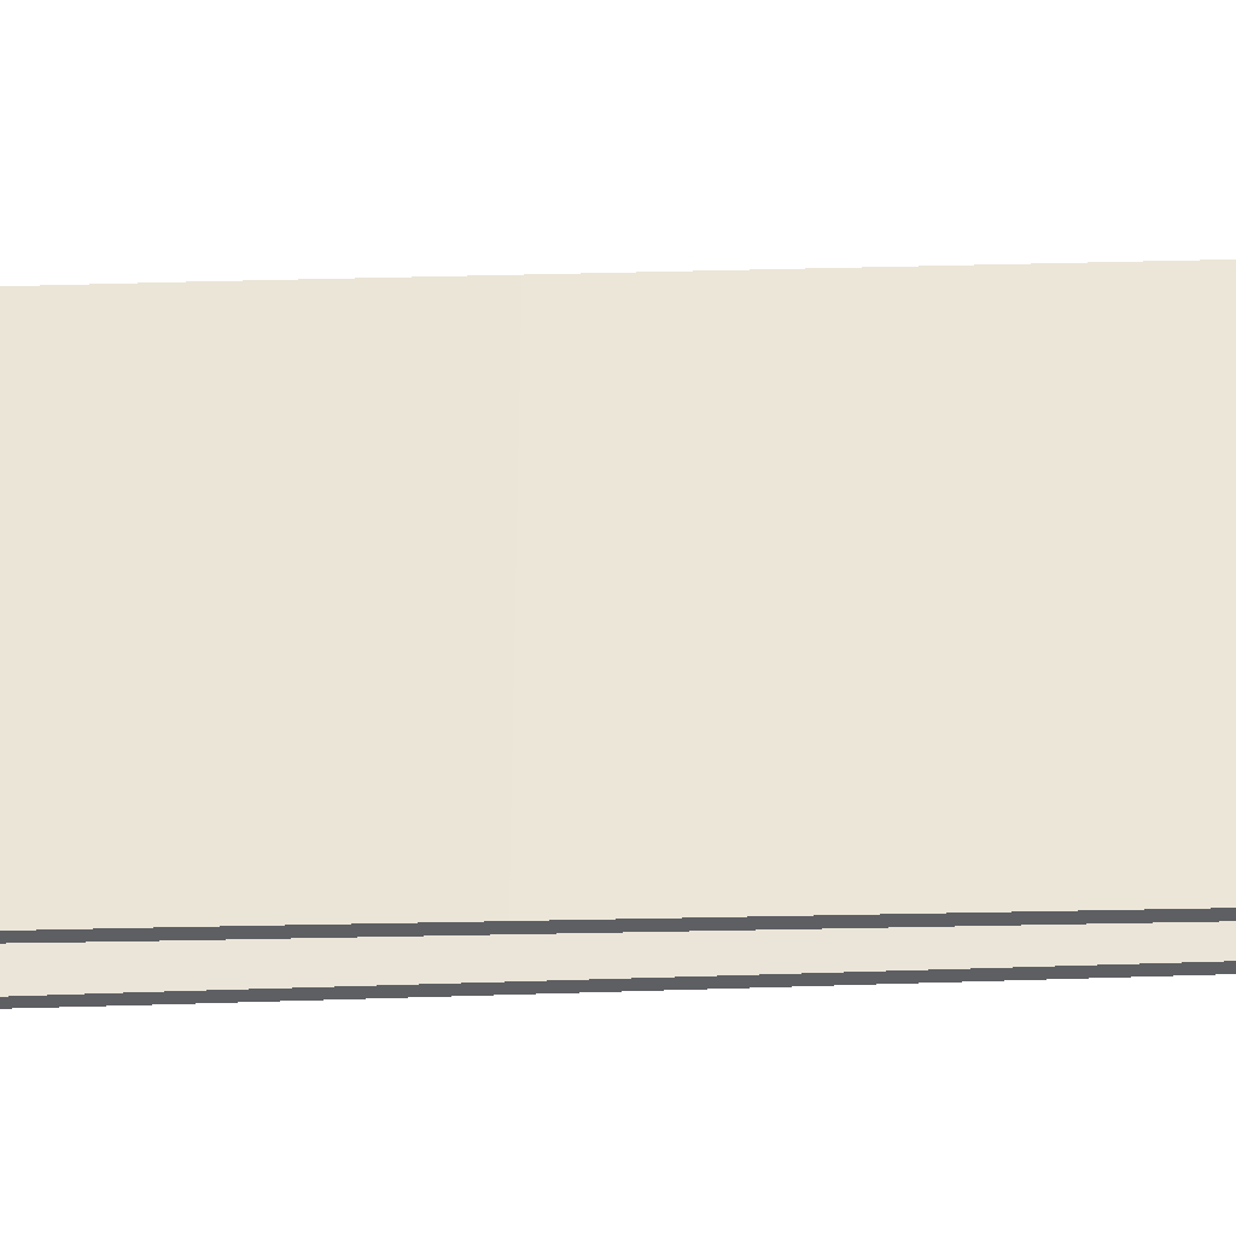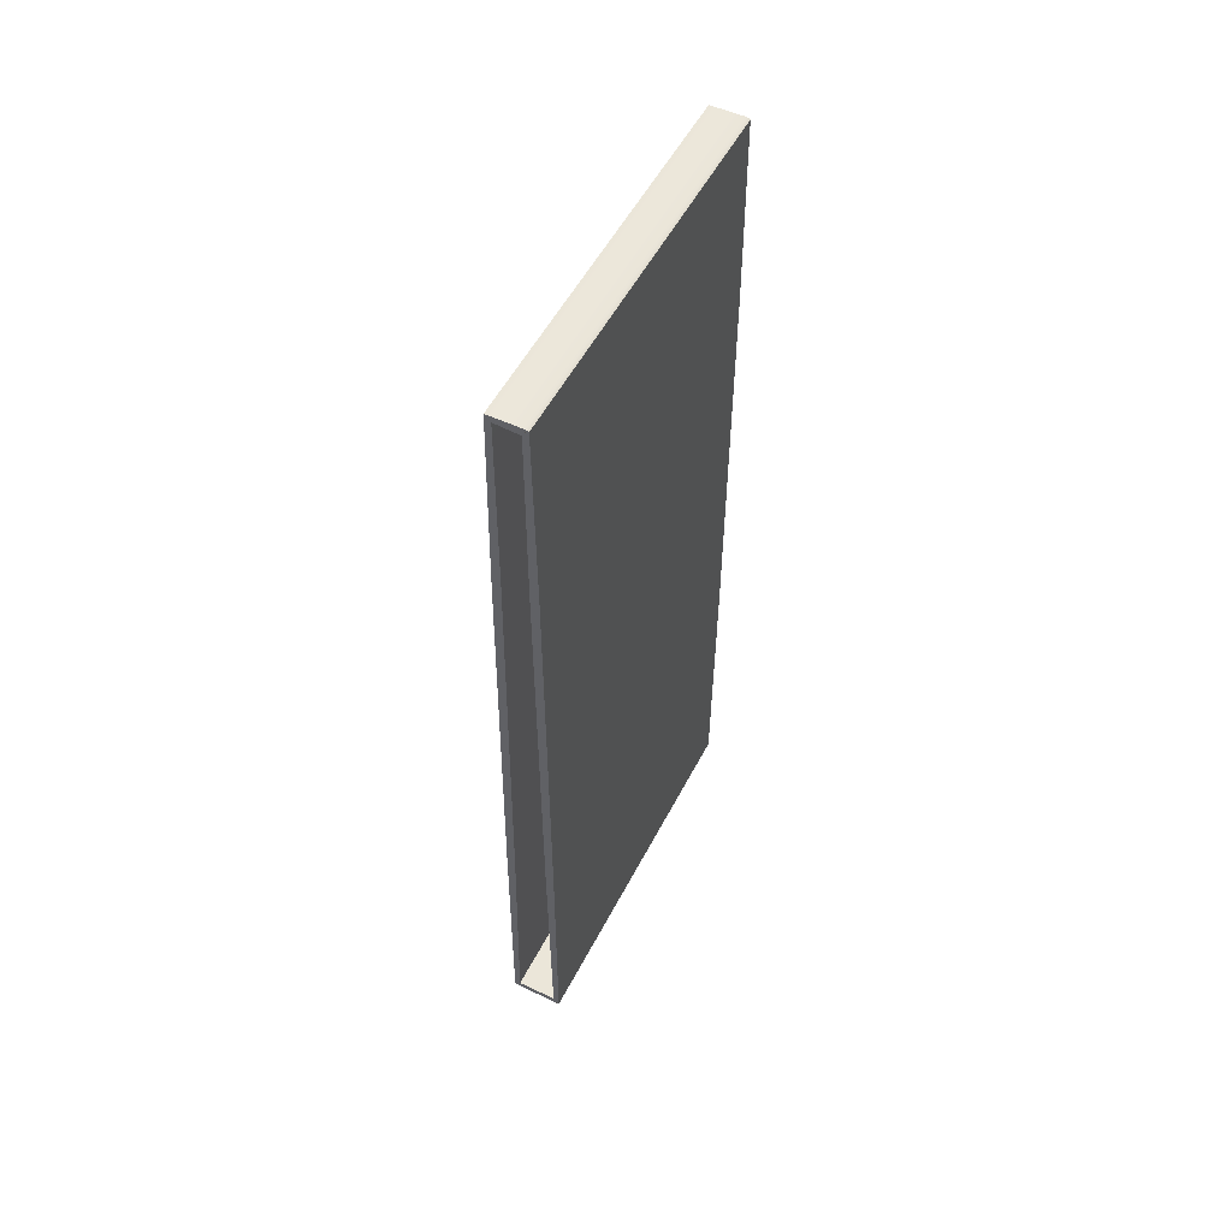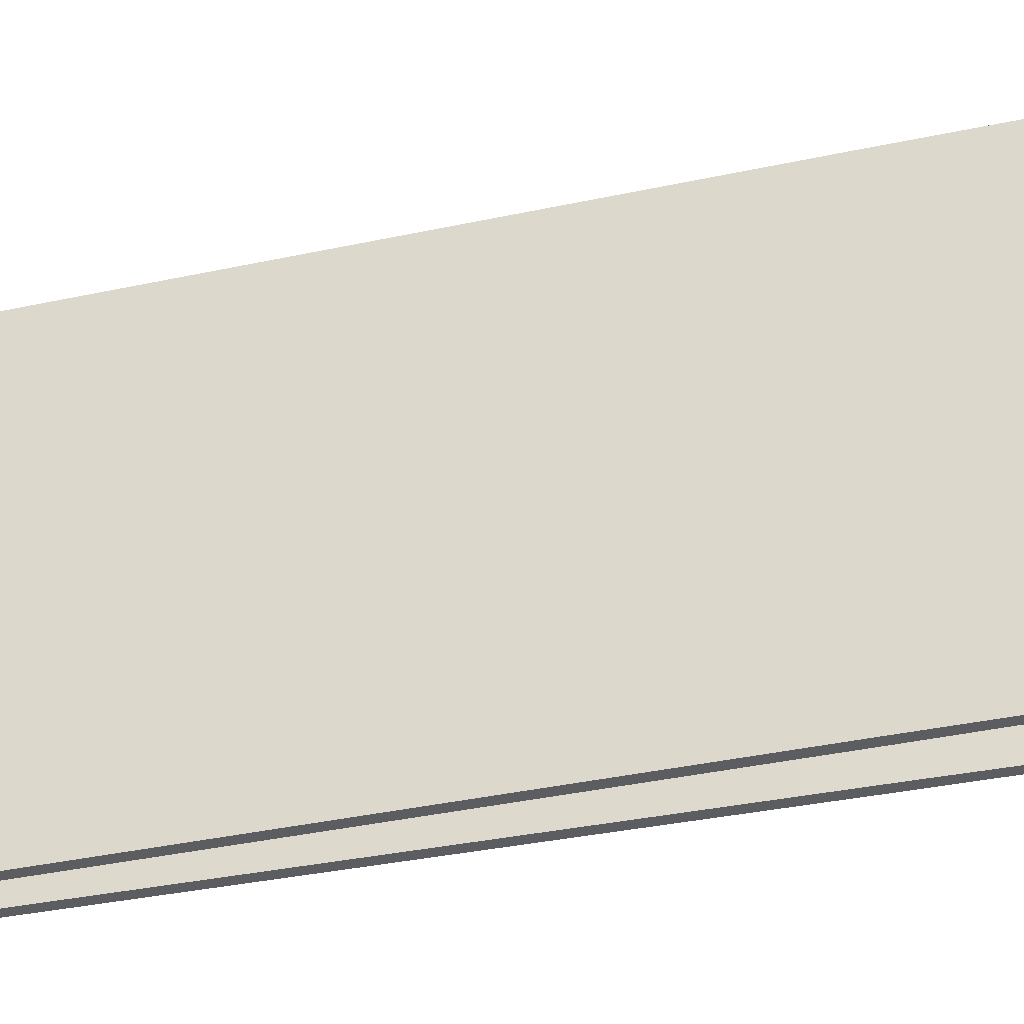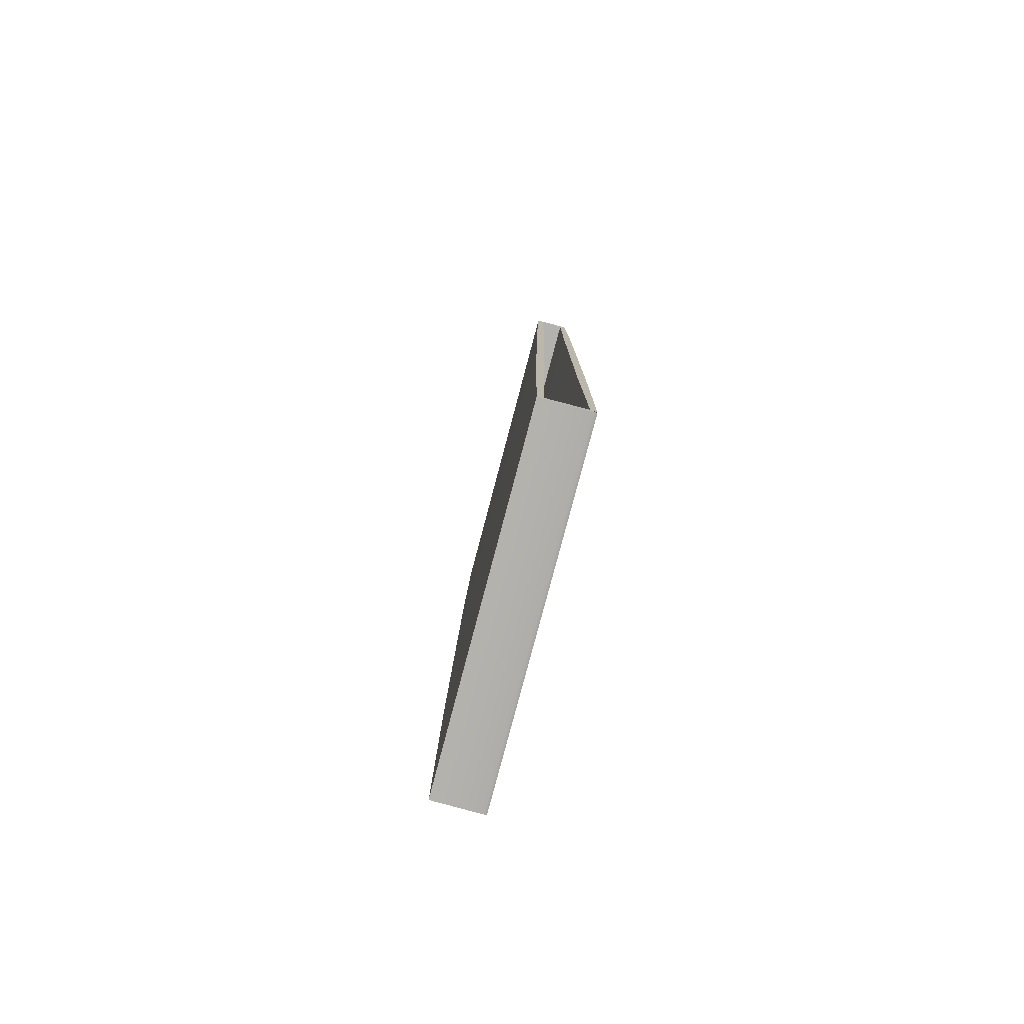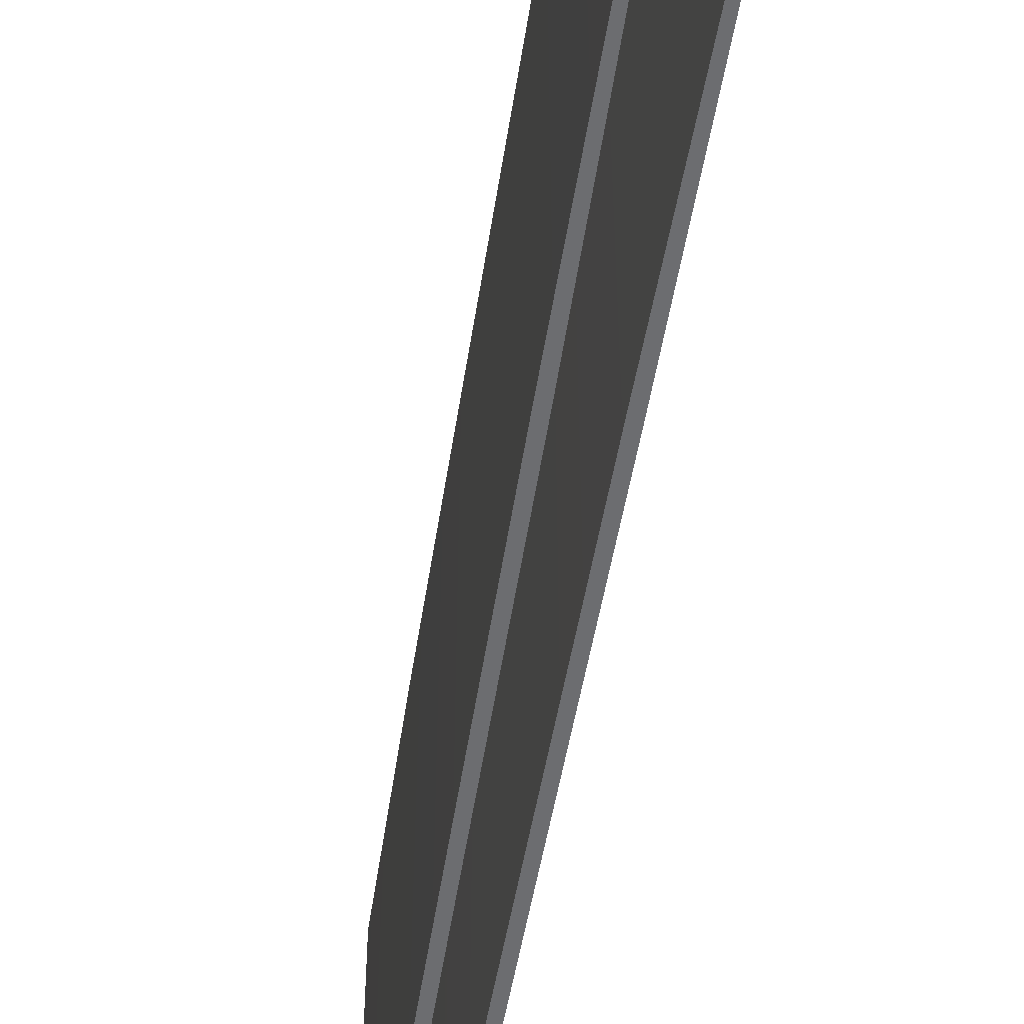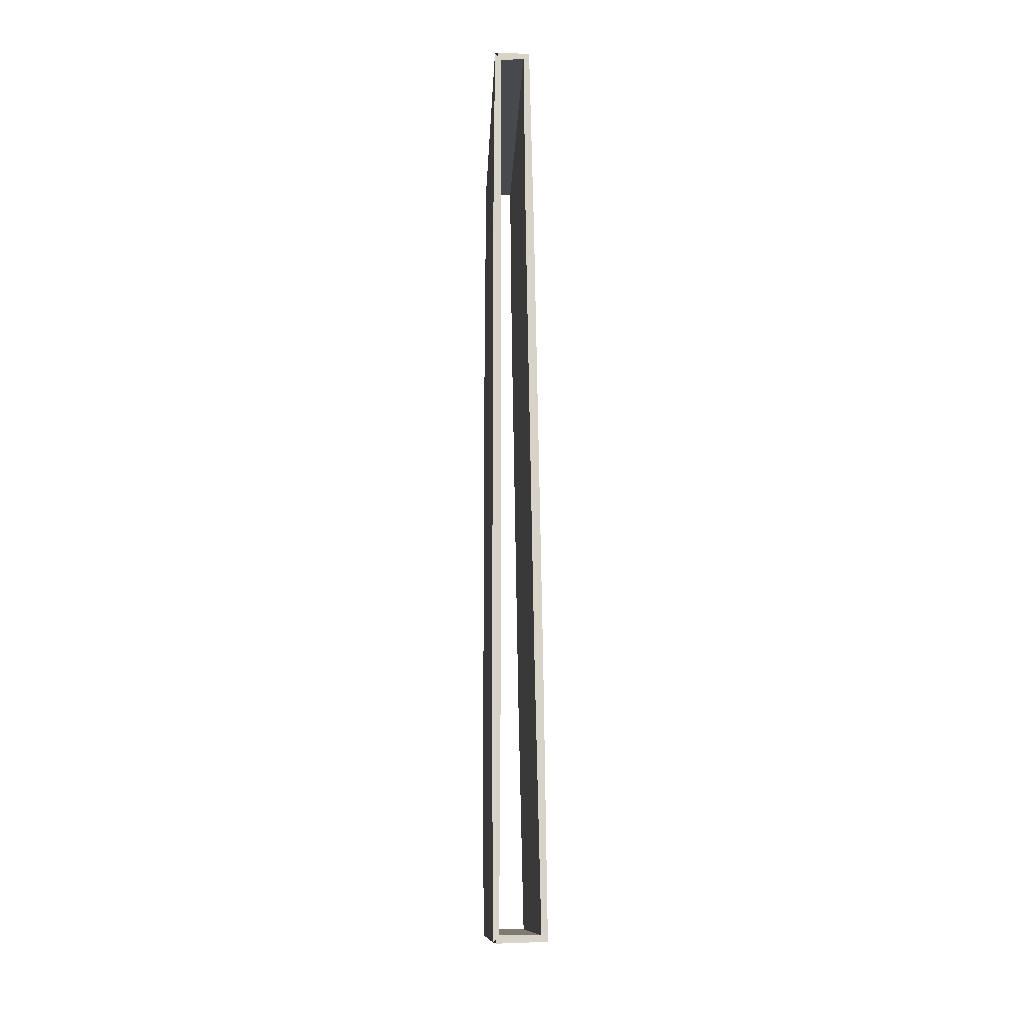
<metadata>
{"format":"obj","ext":"obj","renderer":"f3d","projection":"perspective","resolution":1024,"background":"white","views":[{"elev":-41.7,"azim":-88.3,"up":"+Y"},{"elev":54.3,"azim":-152.8,"up":"+Z"},{"elev":-36.4,"azim":105.0,"up":"+Y"},{"elev":-79.5,"azim":165.2,"up":"+Z"},{"elev":-54.0,"azim":170.2,"up":"+Y"},{"elev":-12.7,"azim":-2.3,"up":"+Z"}]}
</metadata>
<code>
v -1.164 49.91 -366.3
v -1.169 49.91 -365.1
v -1.169 -0.092 -365.1
v -1.164 -0.092 -366.3
v -1.607 49.91 -366.1
v -0.7753 49.91 -365.3
v -0.7753 -0.092 -365.3
v -1.607 -0.092 -366.1
v -1.779 49.91 -329.1
v -0.6031 49.91 -329.1
v -0.6031 -0.092 -329.1
v -1.779 -0.092 -329.1
v -1.779 49.91 -296.2
v -0.6031 49.91 -296.2
v -0.6031 -0.092 -296.2
v -1.779 -0.092 -296.2
v -1.779 49.91 -266.6
v -0.6031 49.91 -266.6
v -0.6031 -0.092 -266.6
v -1.779 -0.092 -266.6
v -1.594 49.91 -239.5
v -0.7624 49.91 -240.3
v -0.7624 -0.092 -240.3
v -1.594 -0.092 -239.5
v -1.17 49.91 -239.3
v -1.163 49.91 -240.5
v -1.163 -0.092 -240.5
v -1.17 -0.092 -239.3
v 3.418 49.91 -239.5
v 2.598 49.91 -240.3
v 2.598 -0.092 -240.3
v 3.418 -0.092 -239.5
v 4.055 49.91 -266.5
v 2.879 49.91 -266.5
v 2.879 -0.092 -266.5
v 4.055 -0.092 -266.5
v 4.572 49.91 -296.1
v 3.396 49.91 -296.2
v 3.396 -0.092 -296.2
v 4.572 -0.092 -296.1
v 5.137 49.91 -329.1
v 3.961 49.91 -329.1
v 3.961 -0.092 -329.1
v 5.137 -0.092 -329.1
v 5.605 49.91 -366
v 4.762 49.91 -365.2
v 4.762 -0.092 -365.2
v 5.605 -0.092 -366
o platform4
f 5 6 2 1
f 6 7 3 2
f 7 8 4 3
f 8 5 1 4
f 9 10 6 5
f 10 11 7 6
f 11 12 8 7
f 12 9 5 8
f 13 14 10 9
f 14 15 11 10
f 15 16 12 11
f 16 13 9 12
f 17 18 14 13
f 18 19 15 14
f 19 20 16 15
f 20 17 13 16
f 21 22 18 17
f 22 23 19 18
f 23 24 20 19
f 24 21 17 20
f 25 26 22 21
f 26 27 23 22
f 27 28 24 23
f 28 25 21 24
f 29 30 26 25
f 30 31 27 26
f 31 32 28 27
f 32 29 25 28
f 33 34 30 29
f 34 35 31 30
f 35 36 32 31
f 36 33 29 32
f 37 38 34 33
f 38 39 35 34
f 39 40 36 35
f 40 37 33 36
f 41 42 38 37
f 42 43 39 38
f 43 44 40 39
f 44 41 37 40
f 45 46 42 41
f 46 47 43 42
f 47 48 44 43
f 48 45 41 44
f 1 2 46 45
f 2 3 47 46
f 3 4 48 47
f 4 1 45 48

</code>
